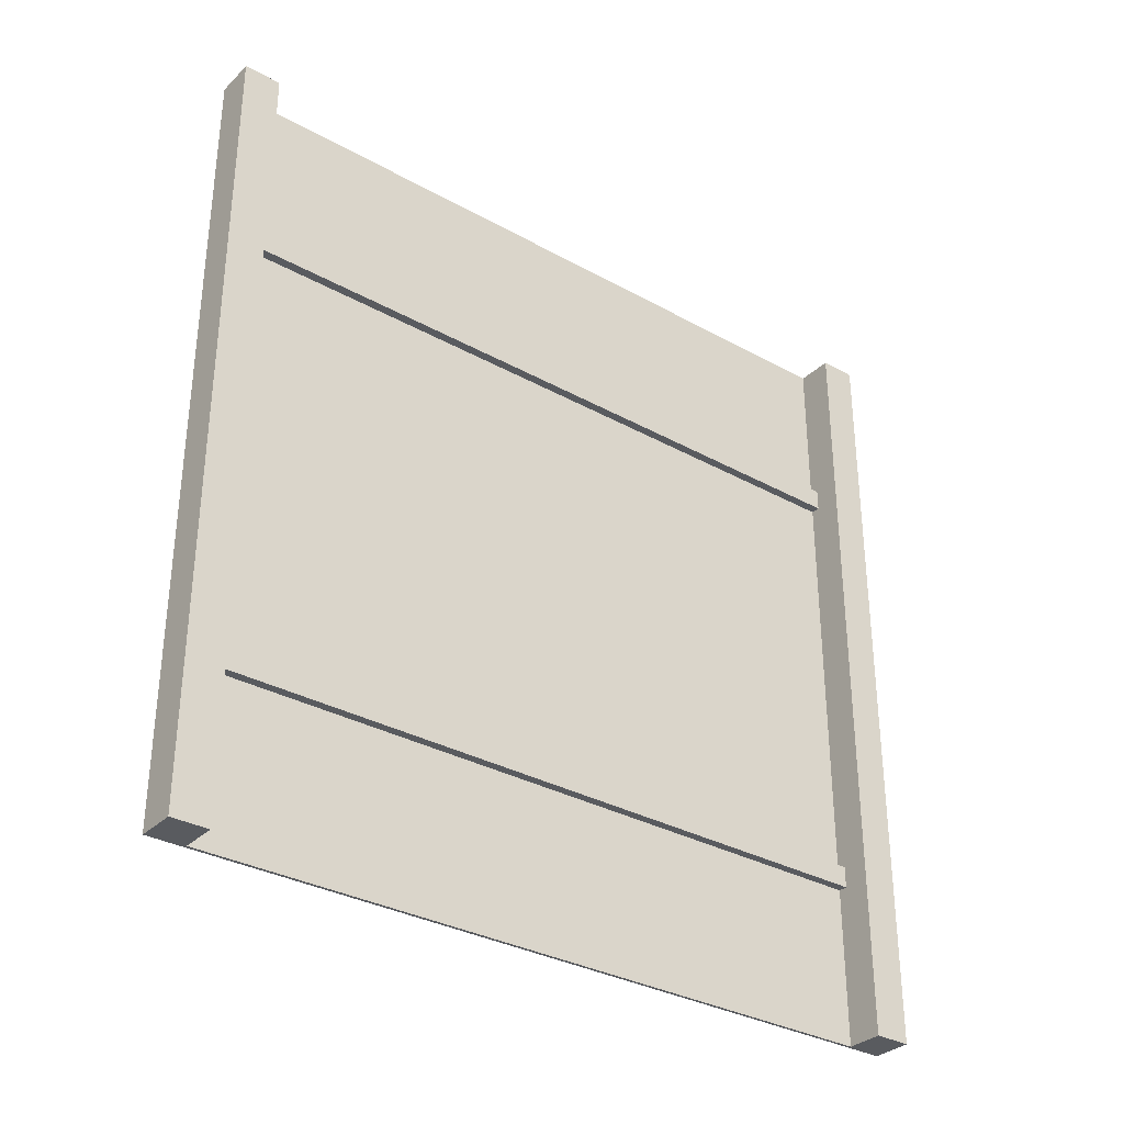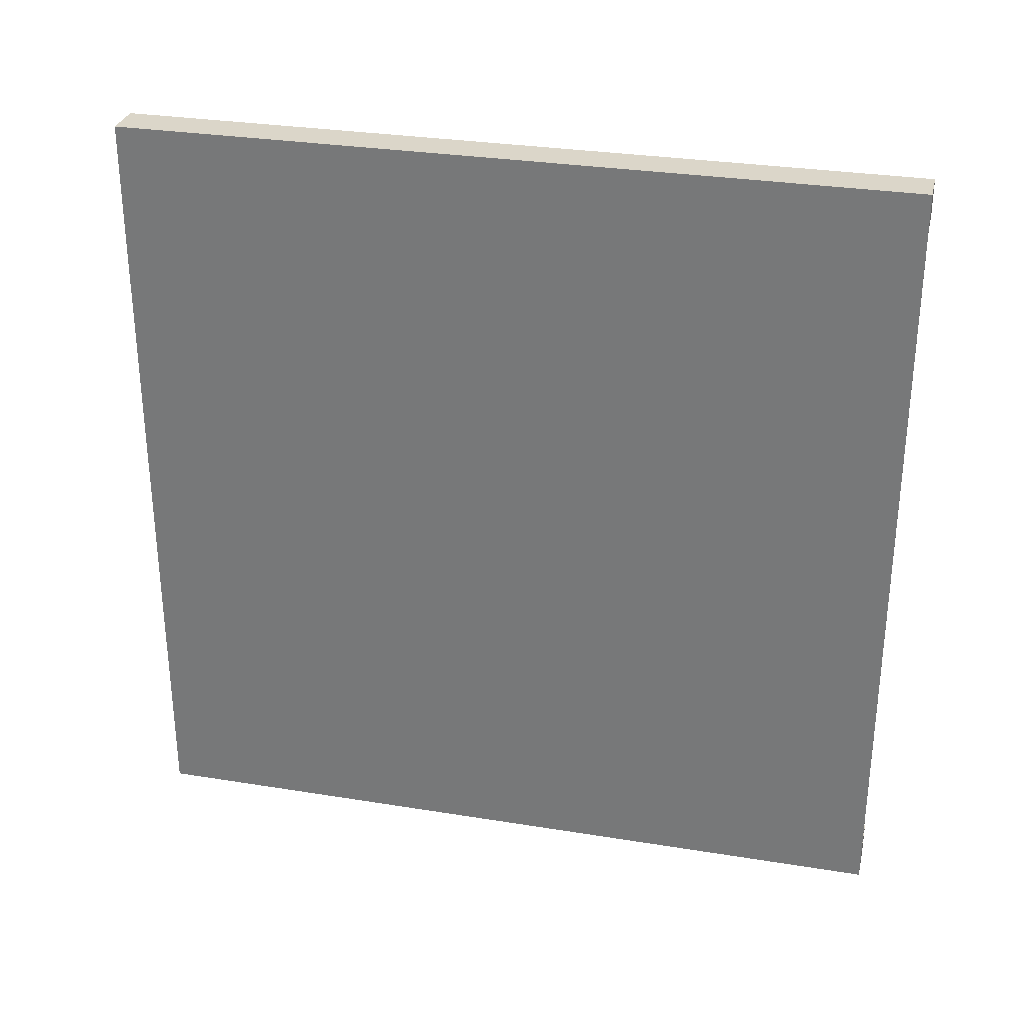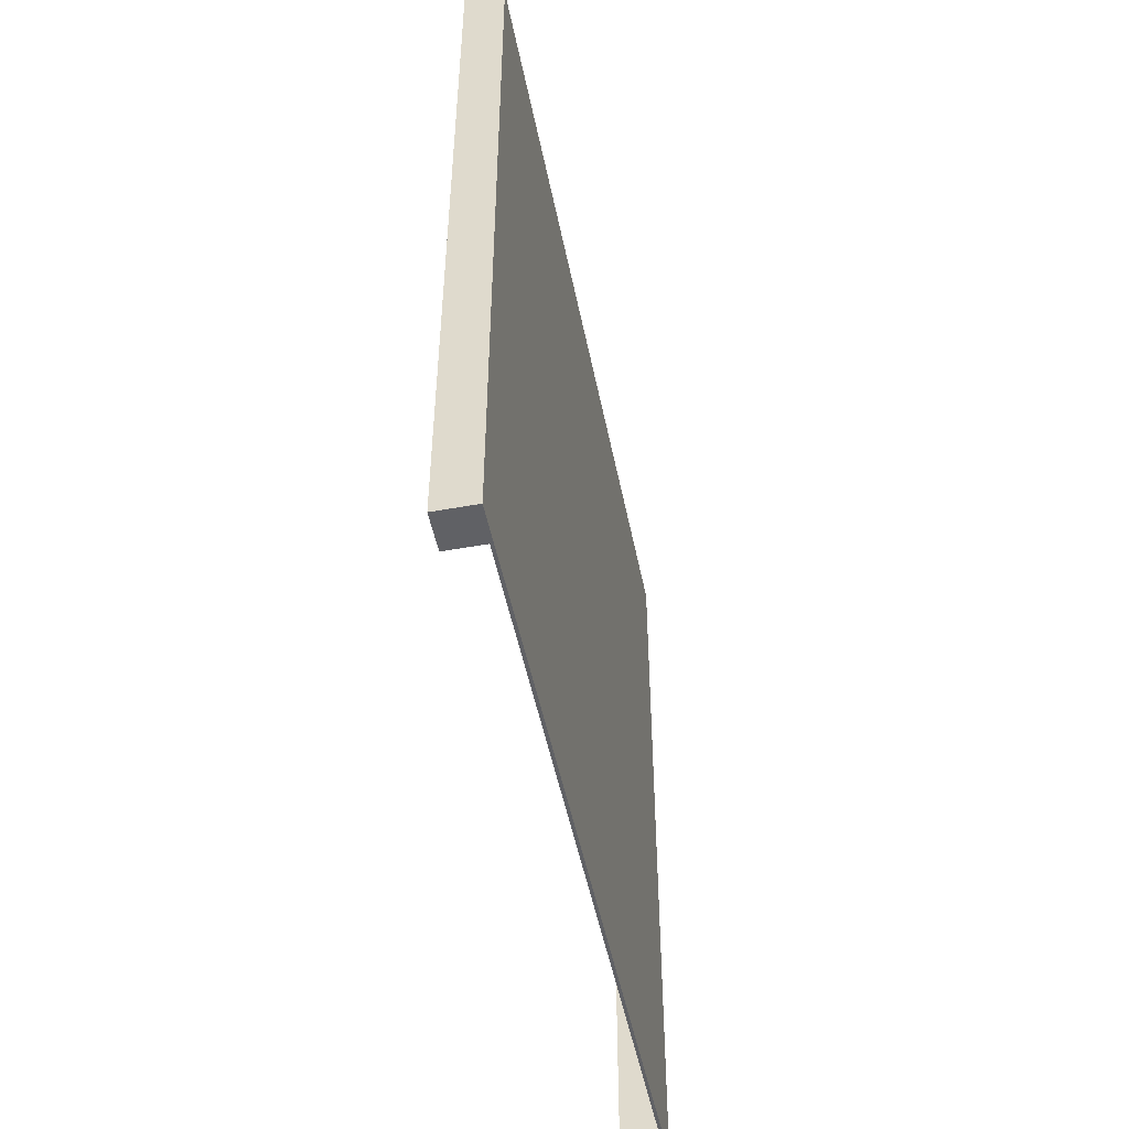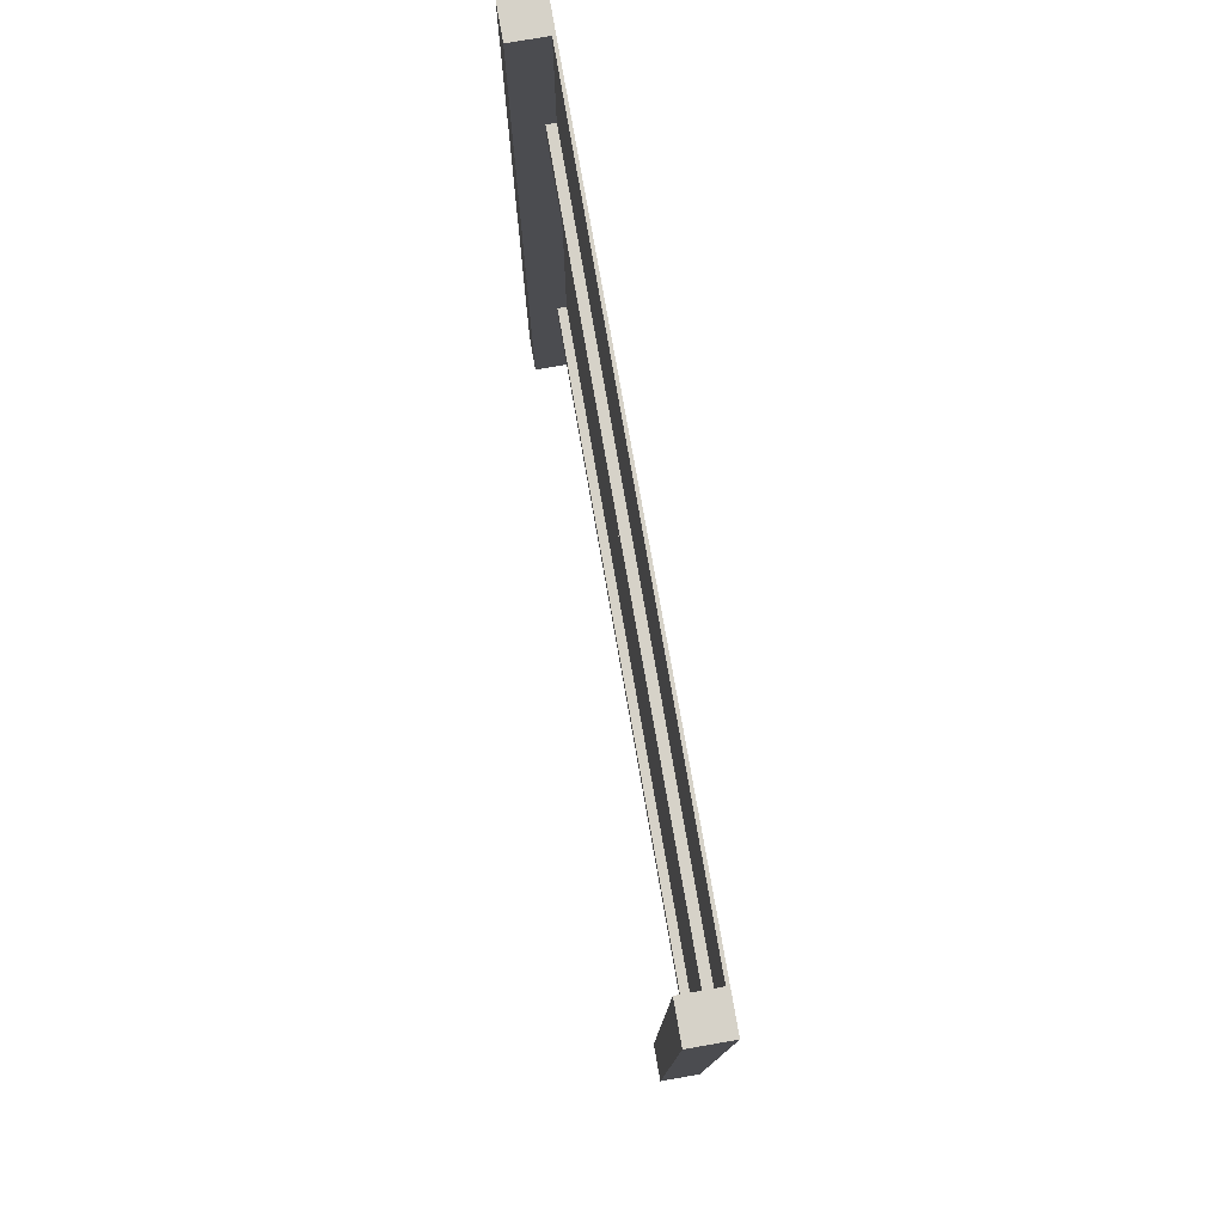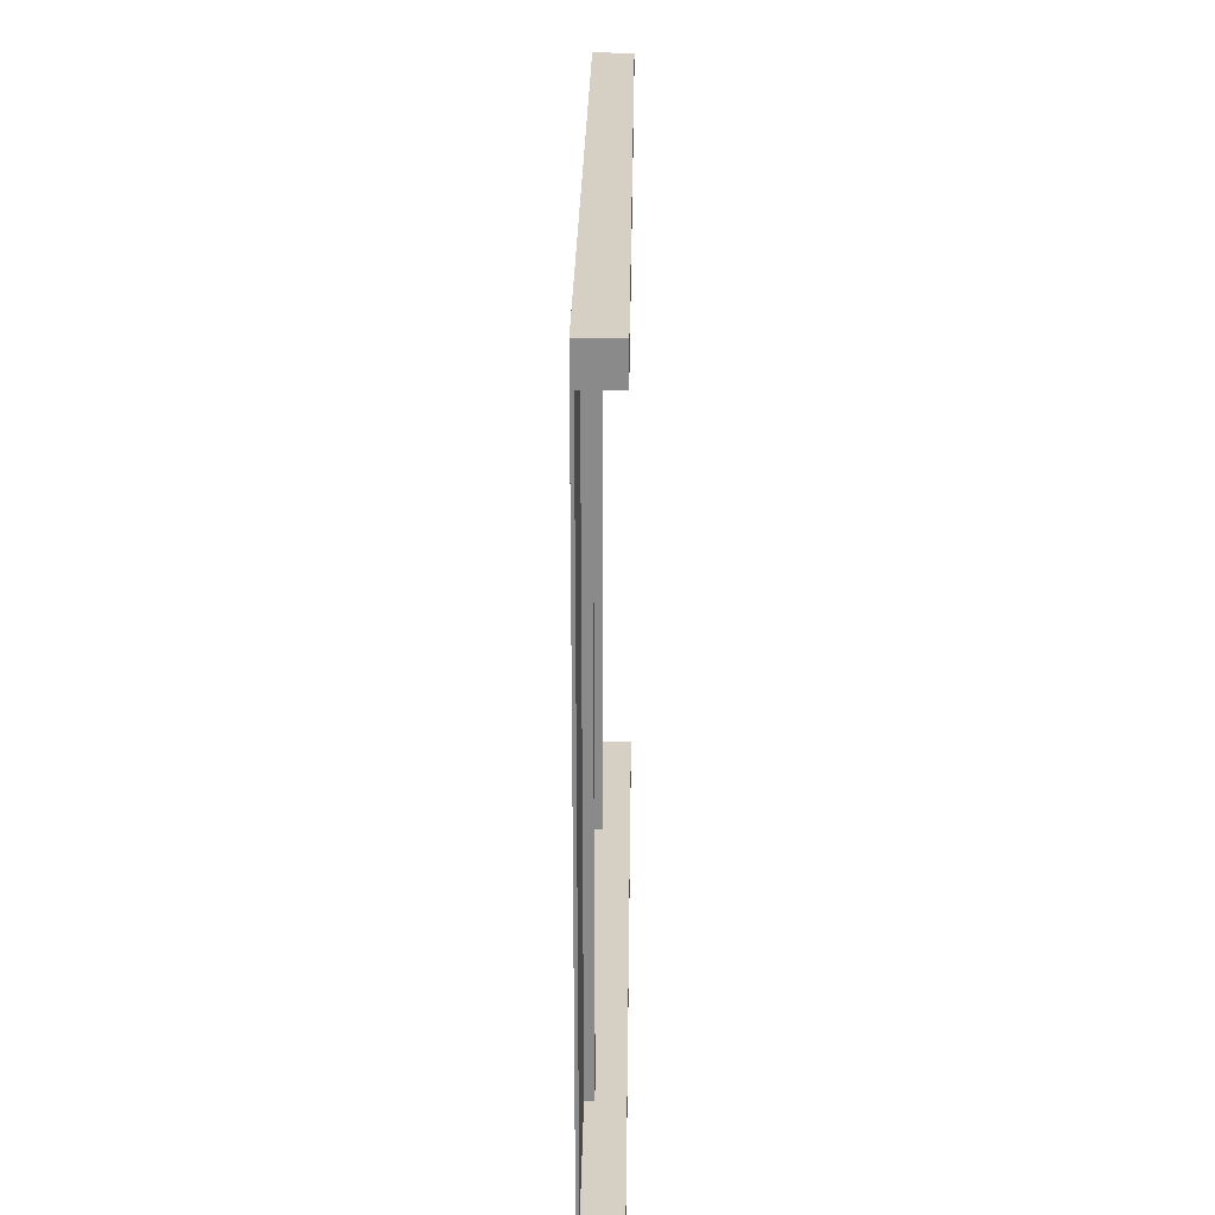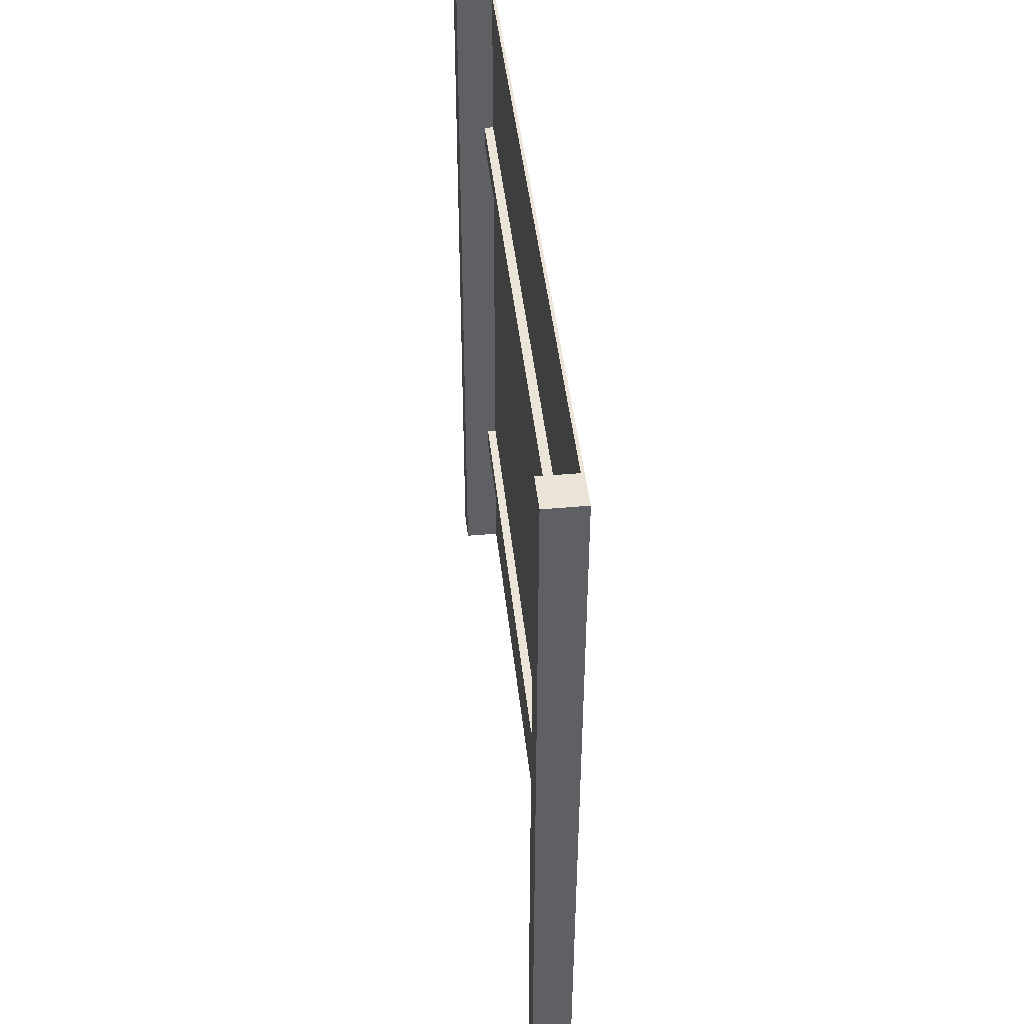
<metadata>
{"format":"obj","ext":"obj","renderer":"f3d","projection":"perspective","resolution":1024,"background":"white","views":[{"elev":-32.6,"azim":-127.7,"up":"+Y"},{"elev":30.1,"azim":103.3,"up":"+Z"},{"elev":-49.7,"azim":11.3,"up":"+Y"},{"elev":77.7,"azim":-9.9,"up":"+Y"},{"elev":26.3,"azim":-179.2,"up":"+Z"},{"elev":44.8,"azim":-6.0,"up":"+Y"}]}
</metadata>
<code>
o
v 49.9 0.1 25.6
v 49.9 0.1 24.4
v 49.9 0.1 1.2
v 49.9 0.1 0
v 49.9 25.7 25.6
v 49.9 25.7 24.4
v 49.9 25.7 1.2
v 49.9 25.7 0
v 50.8 5.3 24.4
v 50.8 5.3 1.2
v 50.8 6 24.4
v 50.8 6 1.2
v 50.8 19.8 24.4
v 50.8 19.8 1.2
v 50.8 20.5 24.4
v 50.8 20.5 1.2
v 51.1 0.1 24.4
v 51.1 0.1 1.2
v 51.1 5.3 24.4
v 51.1 5.3 1.2
v 51.1 6 24.4
v 51.1 6 1.2
v 51.1 19.8 24.4
v 51.1 19.8 1.2
v 51.1 20.5 24.4
v 51.1 20.5 1.2
v 51.1 25.7 24.4
v 51.1 25.7 1.2
v 51.2 0.1 25.6
v 51.2 0.1 0
v 51.2 25.7 25.6
v 51.2 25.7 0
v 49.9 0.1 25.6
v 49.9 25.7 25.6
v 51.1 0.1 25.6
v 51.1 25.7 25.6
v 51.2 0.1 25.6
v 51.2 25.7 25.6
v 49.9 0.1 1.2
v 49.9 25.7 1.2
v 50.8 5.3 1.2
v 50.8 6 1.2
v 50.8 19.8 1.2
v 50.8 20.5 1.2
v 51.1 0.1 1.2
v 51.1 5.3 1.2
v 51.1 6 1.2
v 51.1 19.8 1.2
v 51.1 20.5 1.2
v 51.1 25.7 1.2
v 49.9 0.1 24.4
v 49.9 25.7 24.4
v 50.8 5.3 24.4
v 50.8 6 24.4
v 50.8 19.8 24.4
v 50.8 20.5 24.4
v 51.1 0.1 24.4
v 51.1 5.3 24.4
v 51.1 6 24.4
v 51.1 19.8 24.4
v 51.1 20.5 24.4
v 51.1 25.7 24.4
v 49.9 0.1 0
v 49.9 25.7 0
v 51.1 0.1 0
v 51.1 25.7 0
v 51.2 0.1 0
v 51.2 25.7 0
v 49.9 0.1 25.6
v 51.1 0.1 25.6
v 51.2 0.1 25.6
v 49.9 0.1 24.4
v 51.1 0.1 24.4
v 49.9 0.1 1.2
v 51.1 0.1 1.2
v 49.9 0.1 0
v 51.1 0.1 0
v 51.2 0.1 0
v 50.8 5.3 24.4
v 51.1 5.3 24.4
v 50.8 5.3 1.2
v 51.1 5.3 1.2
v 50.8 19.8 24.4
v 51.1 19.8 24.4
v 50.8 19.8 1.2
v 51.1 19.8 1.2
v 50.8 6 24.4
v 51.1 6 24.4
v 50.8 6 1.2
v 51.1 6 1.2
v 50.8 20.5 24.4
v 51.1 20.5 24.4
v 50.8 20.5 1.2
v 51.1 20.5 1.2
v 49.9 25.7 25.6
v 51.1 25.7 25.6
v 51.2 25.7 25.6
v 49.9 25.7 24.4
v 51.1 25.7 24.4
v 49.9 25.7 1.2
v 51.1 25.7 1.2
v 49.9 25.7 0
v 51.1 25.7 0
v 51.2 25.7 0
f 5 2 1
f 6 2 5
f 7 4 3
f 8 4 7
f 11 10 9
f 12 10 11
f 15 14 13
f 16 14 15
f 19 18 17
f 20 18 19
f 23 22 21
f 24 22 23
f 27 26 25
f 28 26 27
f 29 30 31
f 31 30 32
f 35 34 33
f 36 34 35
f 37 36 35
f 38 36 37
f 41 40 39
f 42 40 41
f 43 40 42
f 44 40 43
f 45 41 39
f 46 41 45
f 47 43 42
f 48 43 47
f 49 40 44
f 50 40 49
f 51 52 53
f 53 52 54
f 54 52 55
f 55 52 56
f 51 53 57
f 57 53 58
f 54 55 59
f 59 55 60
f 56 52 61
f 61 52 62
f 63 64 65
f 65 64 66
f 65 66 67
f 67 66 68
f 72 70 69
f 73 71 70
f 73 70 72
f 75 71 73
f 76 75 74
f 77 71 75
f 77 75 76
f 78 71 77
f 81 80 79
f 82 80 81
f 85 84 83
f 86 84 85
f 87 88 89
f 89 88 90
f 91 92 93
f 93 92 94
f 95 96 98
f 96 97 99
f 98 96 99
f 99 97 101
f 100 101 102
f 101 97 103
f 102 101 103
f 103 97 104

</code>
